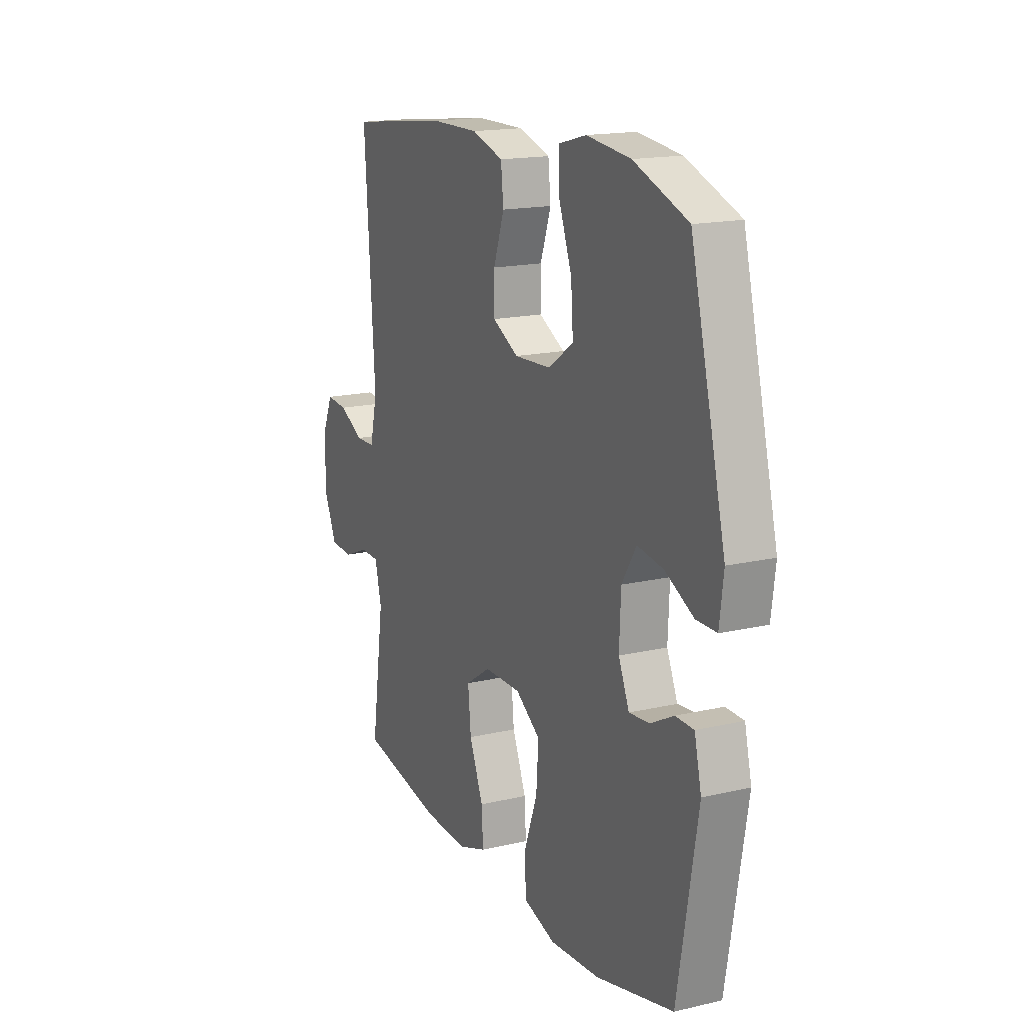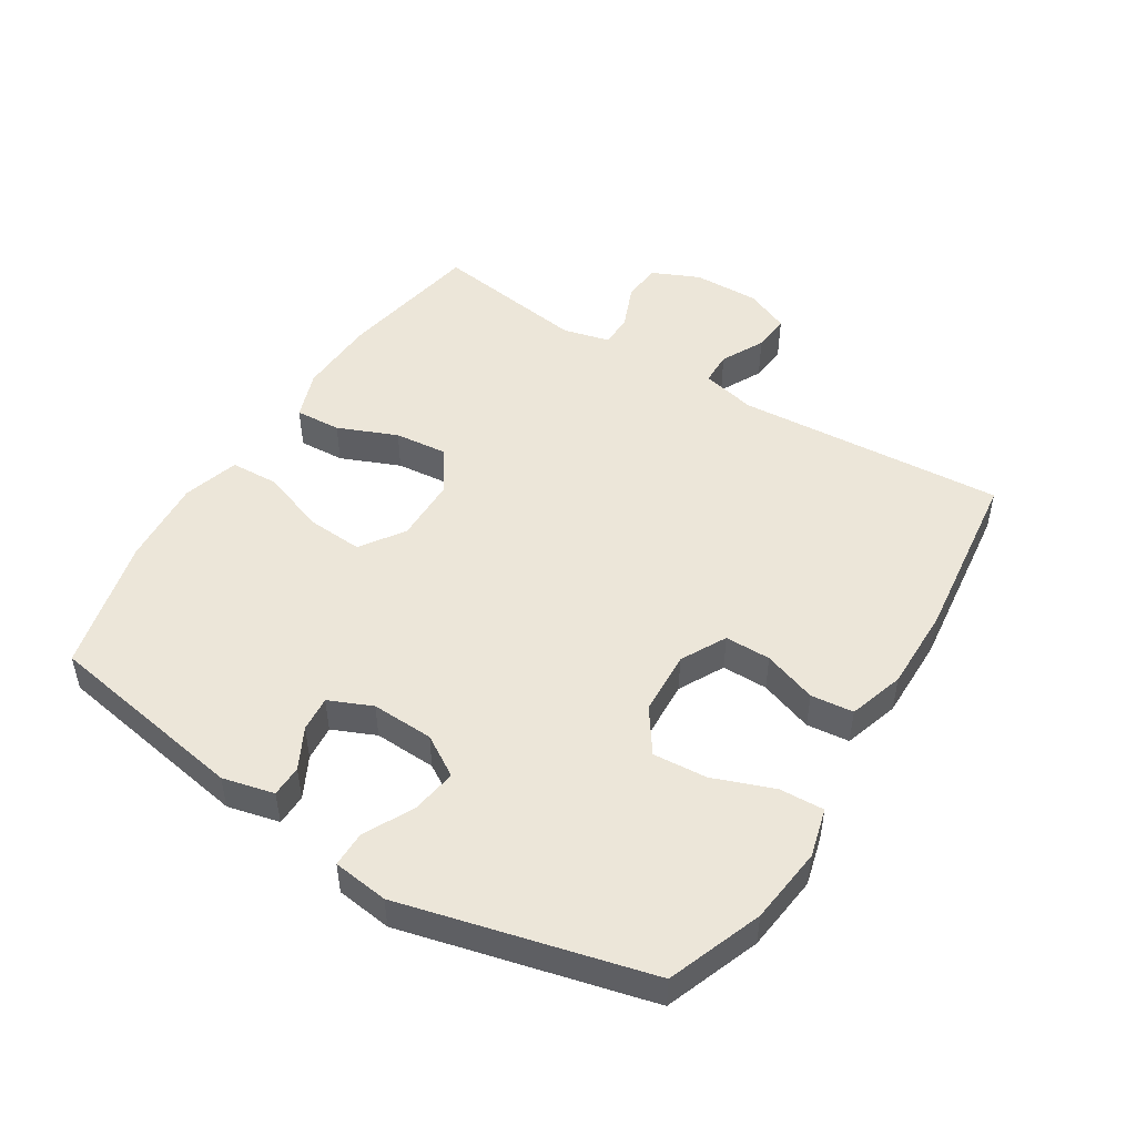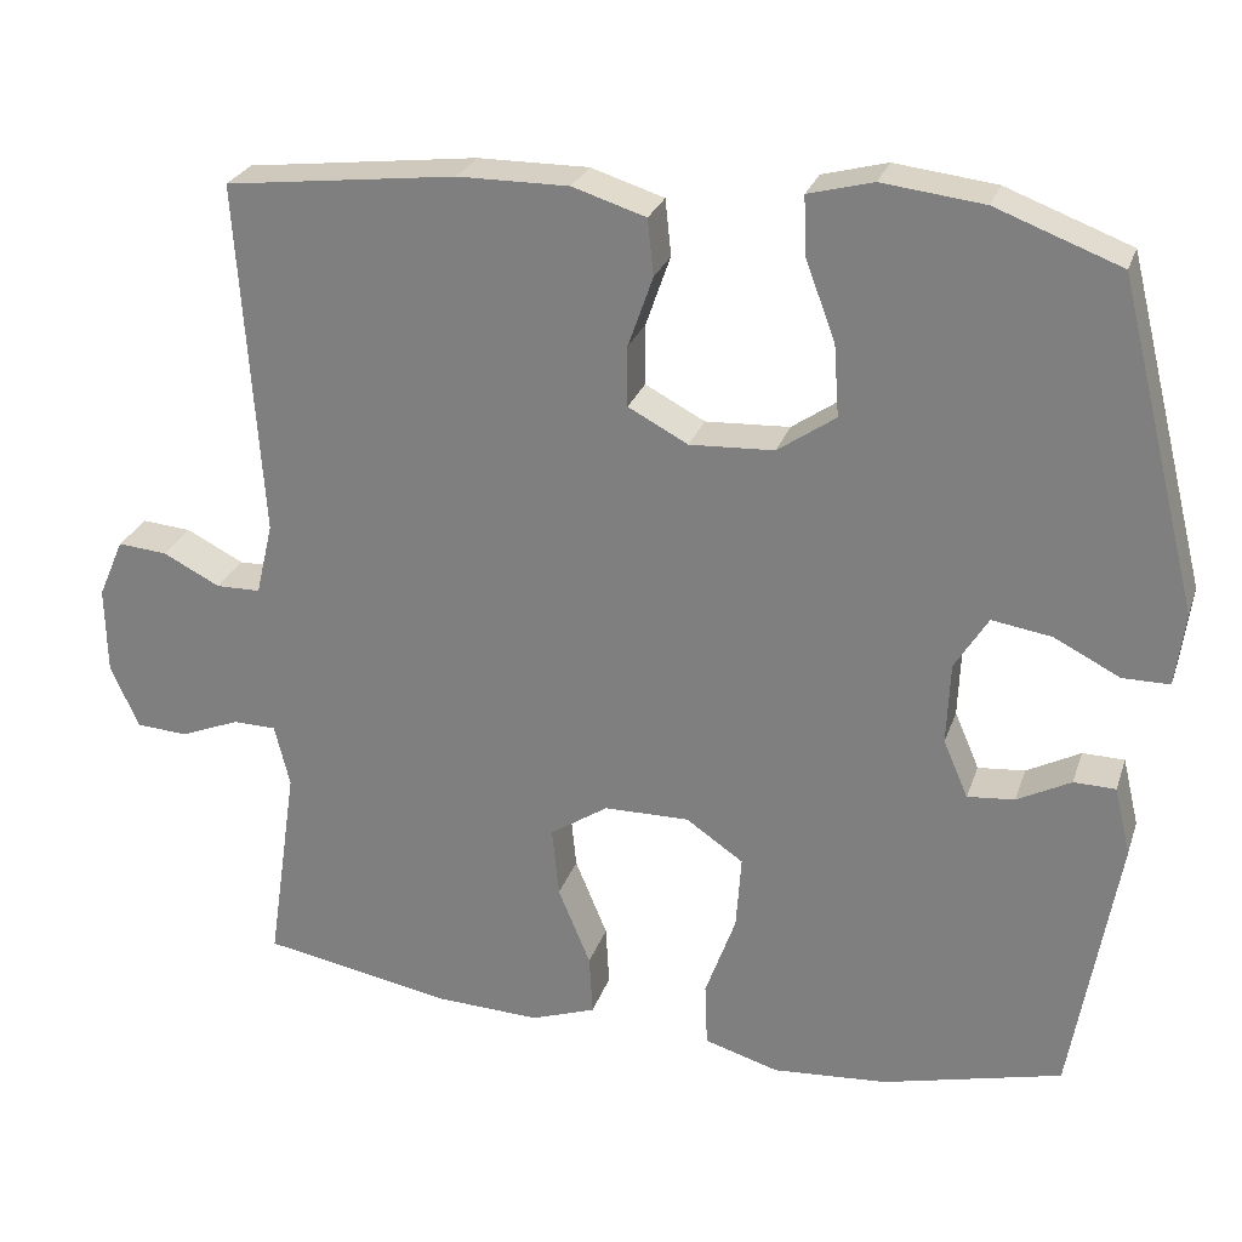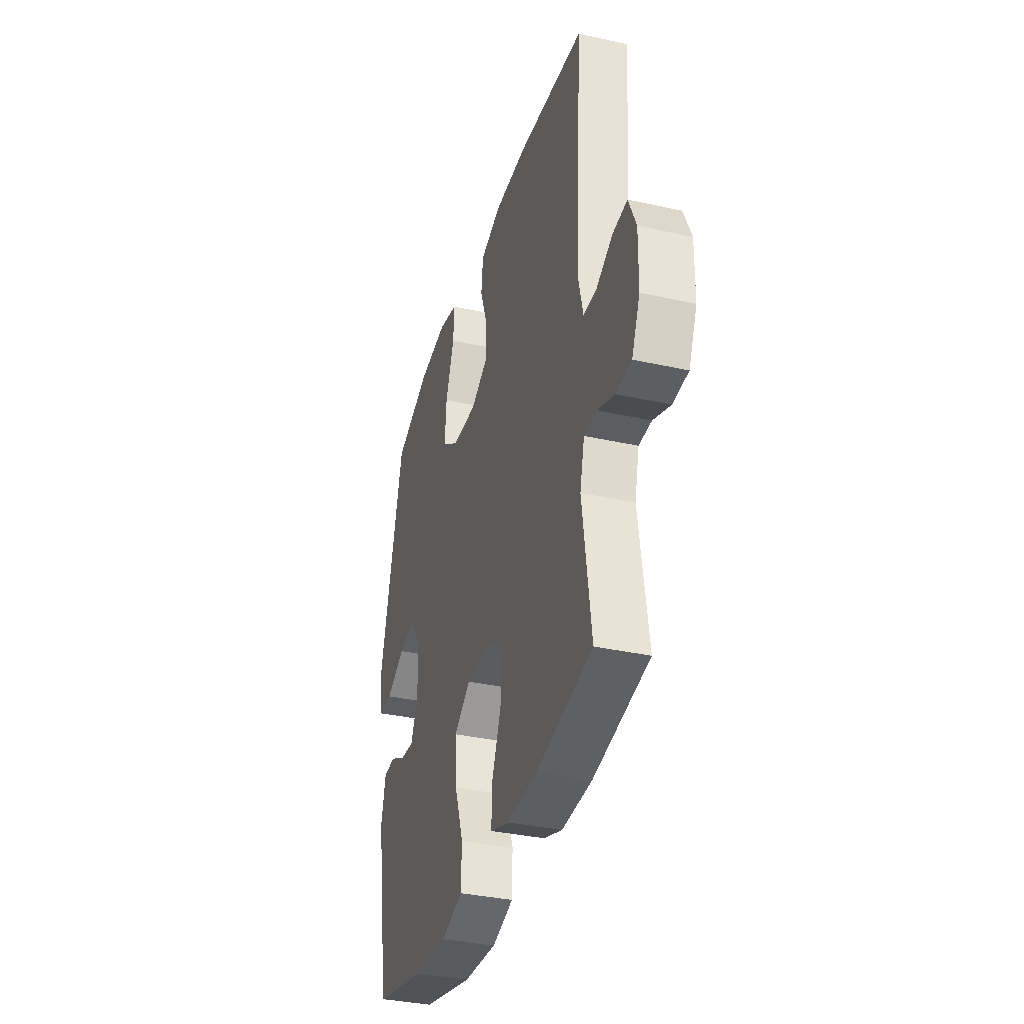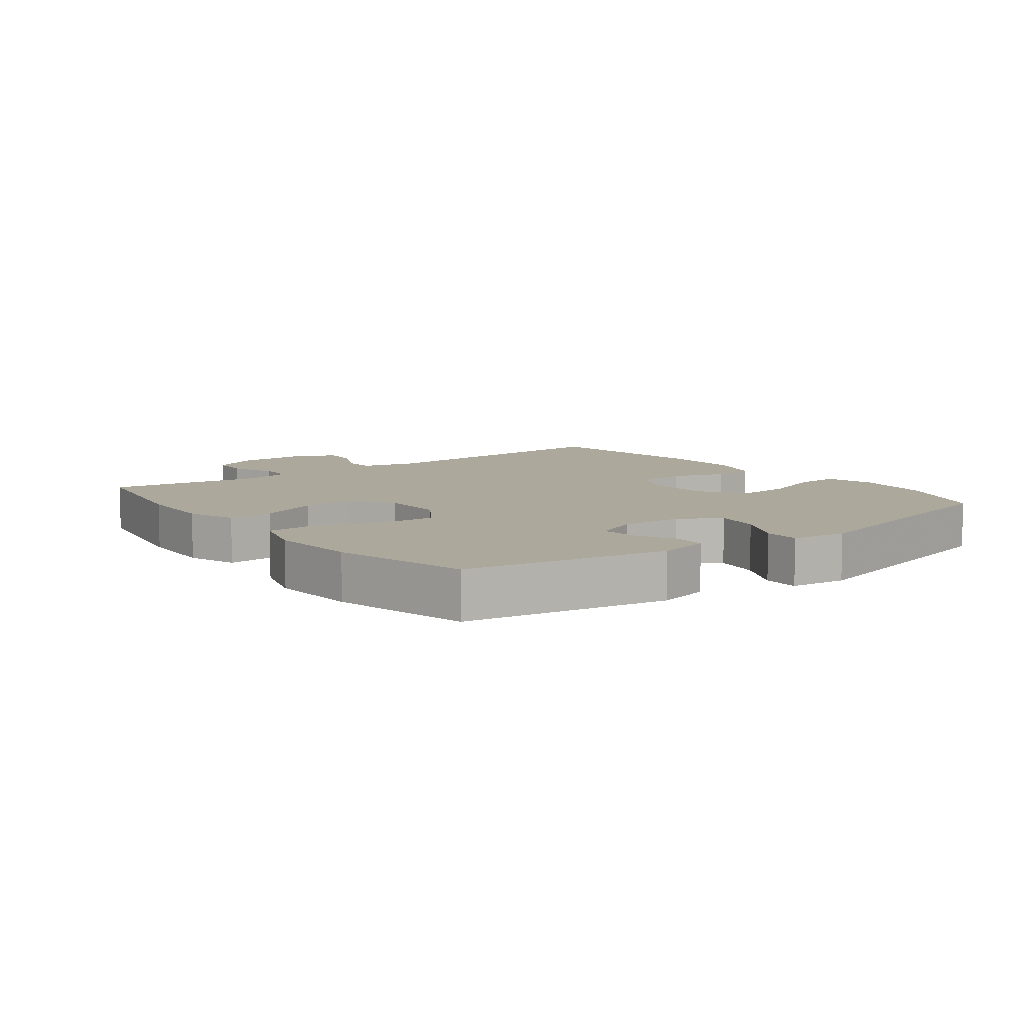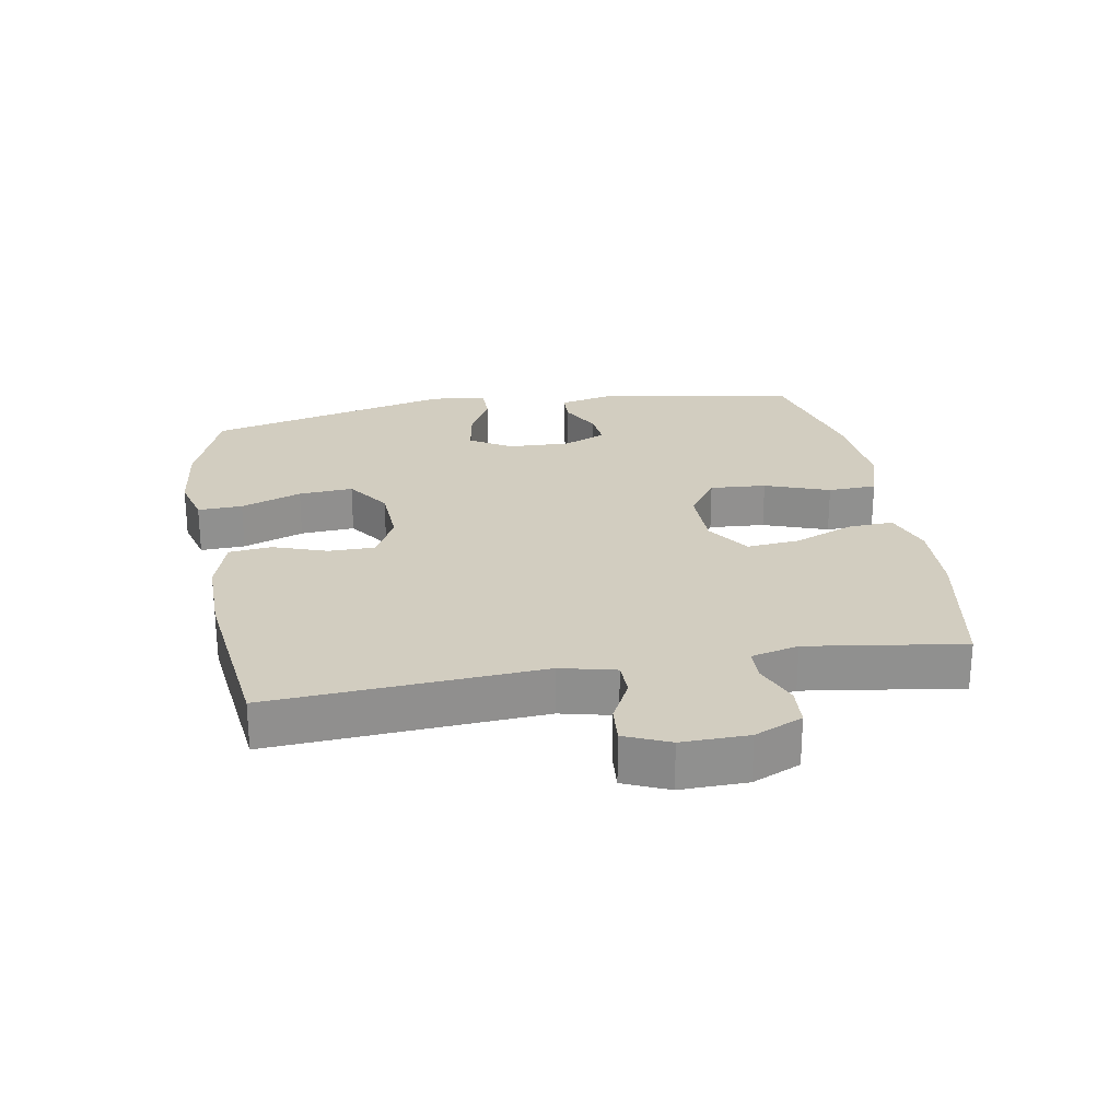
<metadata>
{"format":"obj","ext":"obj","renderer":"f3d","projection":"perspective","resolution":1024,"background":"white","views":[{"elev":16.7,"azim":-115.3,"up":"+Z"},{"elev":49.2,"azim":-58.1,"up":"+Y"},{"elev":26.4,"azim":-163.4,"up":"+Z"},{"elev":-35.7,"azim":73.7,"up":"+Z"},{"elev":8.5,"azim":-127.2,"up":"+Y"},{"elev":24.7,"azim":80.1,"up":"+Y"}]}
</metadata>
<code>
v 0.5 0.07 0.5
v 0.472 0.07 0.083
v 0.492 0.07 -0.002
v 0.544 0.07 -0.003
v 0.611 0.07 0.031
v 0.669 0.07 0.036
v 0.699 0.07 -0.033
v 0.697 0.07 -0.136
v 0.664 0.07 -0.21
v 0.603 0.07 -0.214
v 0.534 0.07 -0.186
v 0.483 0.07 -0.187
v 0.465 0.07 -0.26
v 0.5 0.07 -0.5
v 0.276 0.07 -0.541
v 0.154 0.07 -0.546
v 0.078 0.07 -0.519
v 0.082 0.07 -0.448
v 0.12 0.07 -0.356
v 0.128 0.07 -0.274
v 0.06 0.07 -0.229
v -0.04 0.07 -0.228
v -0.107 0.07 -0.274
v -0.101 0.07 -0.361
v -0.065 0.07 -0.461
v -0.068 0.07 -0.536
v -0.155 0.07 -0.562
v -0.29 0.07 -0.552
v -0.5 0.07 -0.5
v -0.554 0.07 -0.186
v -0.535 0.07 -0.106
v -0.486 0.07 -0.105
v -0.423 0.07 -0.138
v -0.368 0.07 -0.143
v -0.339 0.07 -0.076
v -0.343 0.07 0.02
v -0.382 0.07 0.083
v -0.452 0.07 0.072
v -0.529 0.07 0.033
v -0.584 0.07 0.033
v -0.595 0.07 0.119
v -0.5 0.07 0.5
v -0.354 0.07 0.555
v -0.235 0.07 0.569
v -0.159 0.07 0.549
v -0.162 0.07 0.48
v -0.197 0.07 0.386
v -0.203 0.07 0.302
v -0.135 0.07 0.255
v -0.036 0.07 0.25
v 0.034 0.07 0.287
v 0.034 0.07 0.358
v 0.005 0.07 0.441
v 0.012 0.07 0.507
v 0.098 0.07 0.534
v 0.228 0.07 0.533
v 0.5 0 0.5
v 0.472 0 0.083
v 0.492 0 -0.002
v 0.544 0 -0.003
v 0.611 0 0.031
v 0.669 0 0.036
v 0.699 0 -0.033
v 0.697 0 -0.136
v 0.664 0 -0.21
v 0.603 0 -0.214
v 0.534 0 -0.186
v 0.483 0 -0.187
v 0.465 0 -0.26
v 0.5 0 -0.5
v 0.276 0 -0.541
v 0.154 0 -0.546
v 0.078 0 -0.519
v 0.082 0 -0.448
v 0.12 0 -0.356
v 0.128 0 -0.274
v 0.06 0 -0.229
v -0.04 0 -0.228
v -0.107 0 -0.274
v -0.101 0 -0.361
v -0.065 0 -0.461
v -0.068 0 -0.536
v -0.155 0 -0.562
v -0.29 0 -0.552
v -0.5 0 -0.5
v -0.554 0 -0.186
v -0.535 0 -0.106
v -0.486 0 -0.105
v -0.423 0 -0.138
v -0.368 0 -0.143
v -0.339 0 -0.076
v -0.343 0 0.02
v -0.382 0 0.083
v -0.452 0 0.072
v -0.529 0 0.033
v -0.584 0 0.033
v -0.595 0 0.119
v -0.5 0 0.5
v -0.354 0 0.555
v -0.235 0 0.569
v -0.159 0 0.549
v -0.162 0 0.48
v -0.197 0 0.386
v -0.203 0 0.302
v -0.135 0 0.255
v -0.036 0 0.25
v 0.034 0 0.287
v 0.034 0 0.358
v 0.005 0 0.441
v 0.012 0 0.507
v 0.098 0 0.534
v 0.228 0 0.533
f 55 56 1 2
f 52 53 54 55
f 51 52 55 2
f 50 51 2 3
f 49 50 3
f 44 45 46 47
f 44 47 48
f 43 44 48
f 42 43 48
f 41 42 48 49
f 38 39 40 41
f 37 38 41 49
f 30 31 32 33
f 30 33 34
f 29 30 34
f 28 29 34 35
f 24 25 26 27
f 23 24 27 28
f 16 17 18 19
f 16 19 20
f 13 14 15 16
f 12 13 16 20
f 8 9 10 11
f 8 11 12
f 7 8 12
f 4 5 6 7
f 3 4 7 12
f 36 37 49 3
f 23 28 35 36
f 22 23 36
f 21 22 36 3
f 3 12 20 21
f 58 57 112 111
f 111 110 109 108
f 58 111 108 107
f 59 58 107 106
f 59 106 105
f 103 102 101 100
f 104 103 100
f 104 100 99
f 104 99 98
f 105 104 98 97
f 97 96 95 94
f 105 97 94 93
f 89 88 87 86
f 90 89 86
f 90 86 85
f 91 90 85 84
f 83 82 81 80
f 84 83 80 79
f 75 74 73 72
f 76 75 72
f 72 71 70 69
f 76 72 69 68
f 67 66 65 64
f 68 67 64
f 68 64 63
f 63 62 61 60
f 68 63 60 59
f 59 105 93 92
f 92 91 84 79
f 92 79 78
f 59 92 78 77
f 77 76 68 59
f 1 57 58 2
f 2 58 59 3
f 3 59 60 4
f 4 60 61 5
f 5 61 62 6
f 6 62 63 7
f 7 63 64 8
f 8 64 65 9
f 9 65 66 10
f 10 66 67 11
f 11 67 68 12
f 12 68 69 13
f 13 69 70 14
f 14 70 71 15
f 15 71 72 16
f 16 72 73 17
f 17 73 74 18
f 18 74 75 19
f 19 75 76 20
f 20 76 77 21
f 21 77 78 22
f 22 78 79 23
f 23 79 80 24
f 24 80 81 25
f 25 81 82 26
f 26 82 83 27
f 27 83 84 28
f 28 84 85 29
f 29 85 86 30
f 30 86 87 31
f 31 87 88 32
f 32 88 89 33
f 33 89 90 34
f 34 90 91 35
f 35 91 92 36
f 36 92 93 37
f 37 93 94 38
f 38 94 95 39
f 39 95 96 40
f 40 96 97 41
f 41 97 98 42
f 42 98 99 43
f 43 99 100 44
f 44 100 101 45
f 45 101 102 46
f 46 102 103 47
f 47 103 104 48
f 48 104 105 49
f 49 105 106 50
f 50 106 107 51
f 51 107 108 52
f 52 108 109 53
f 53 109 110 54
f 54 110 111 55
f 55 111 112 56
f 56 112 57 1

</code>
